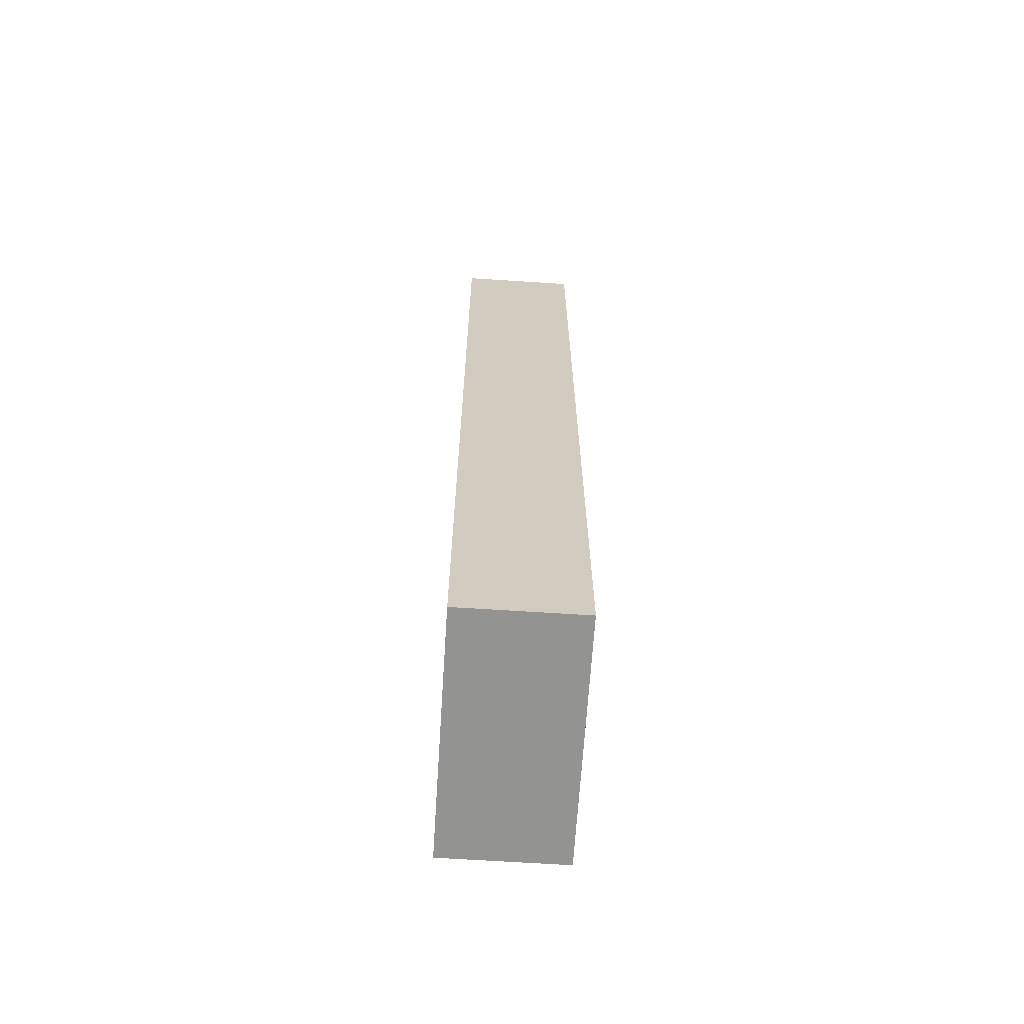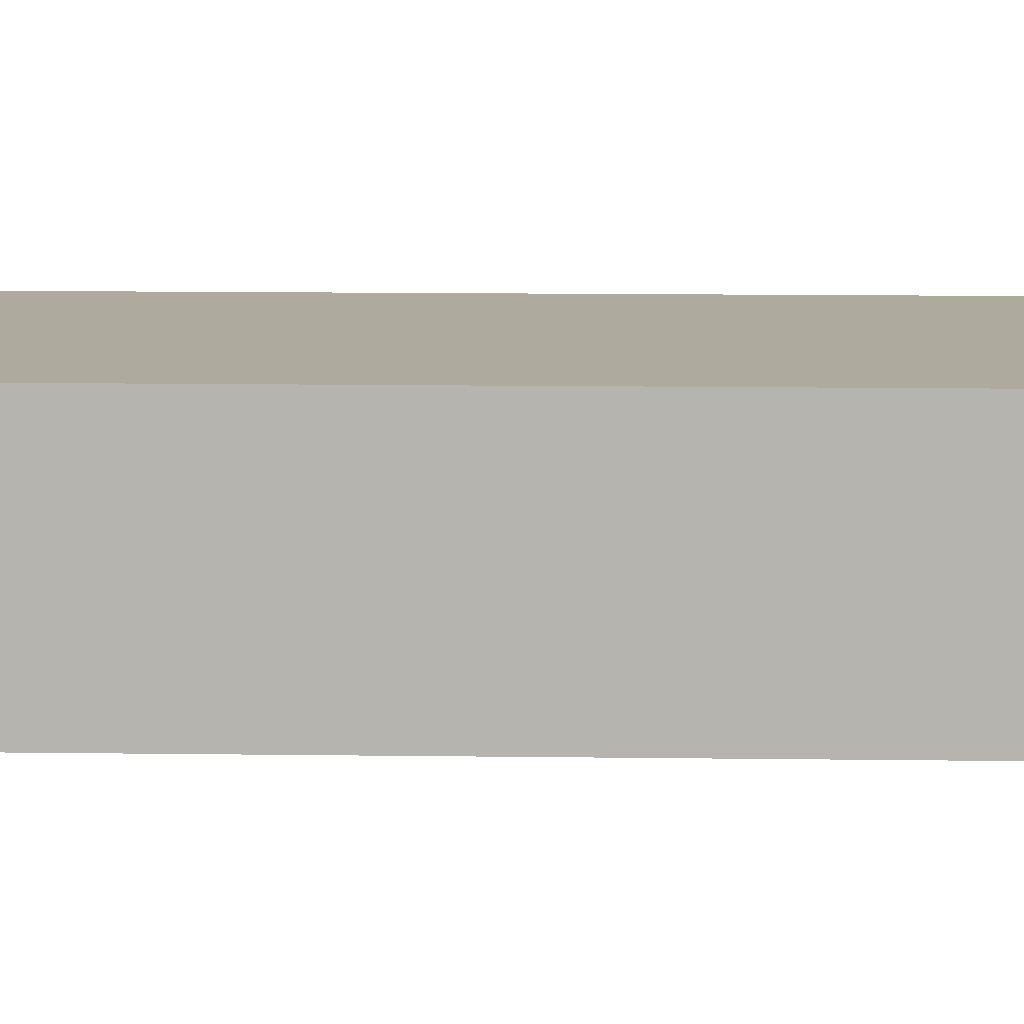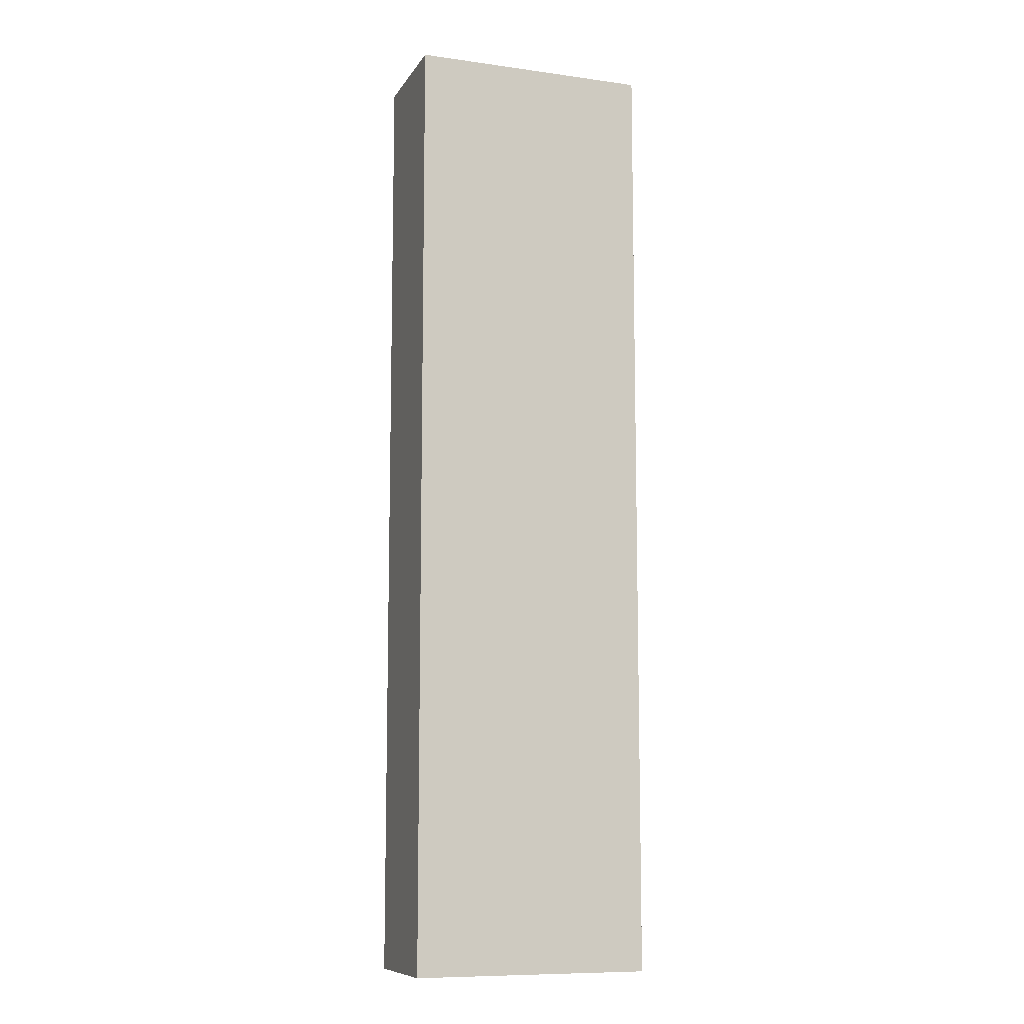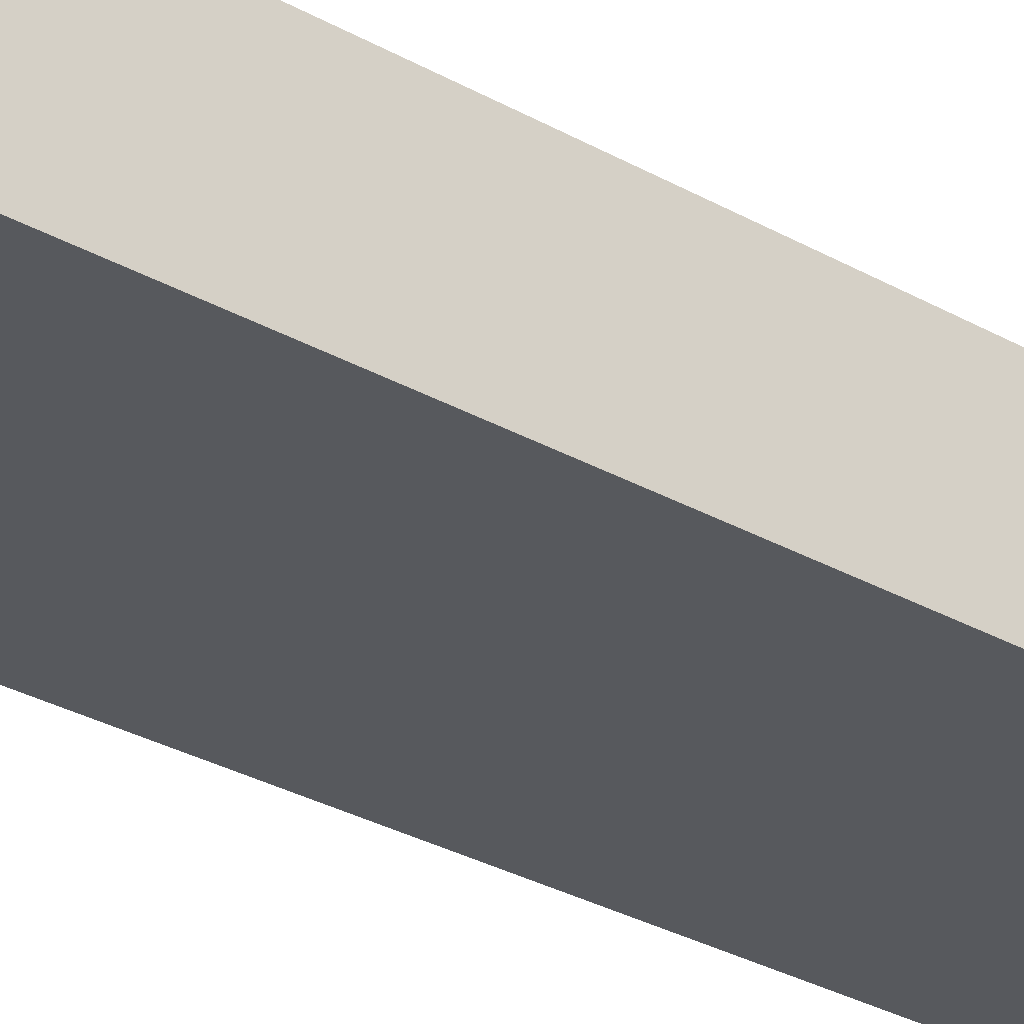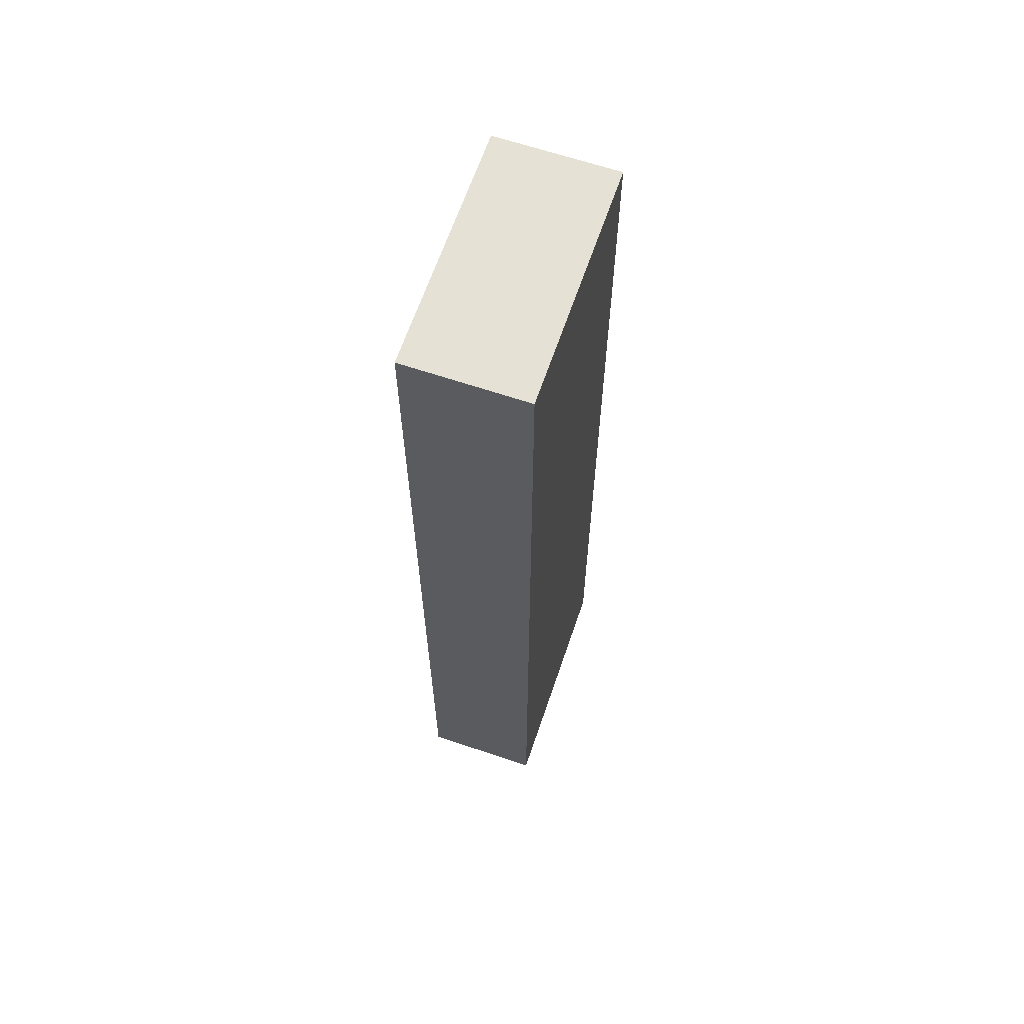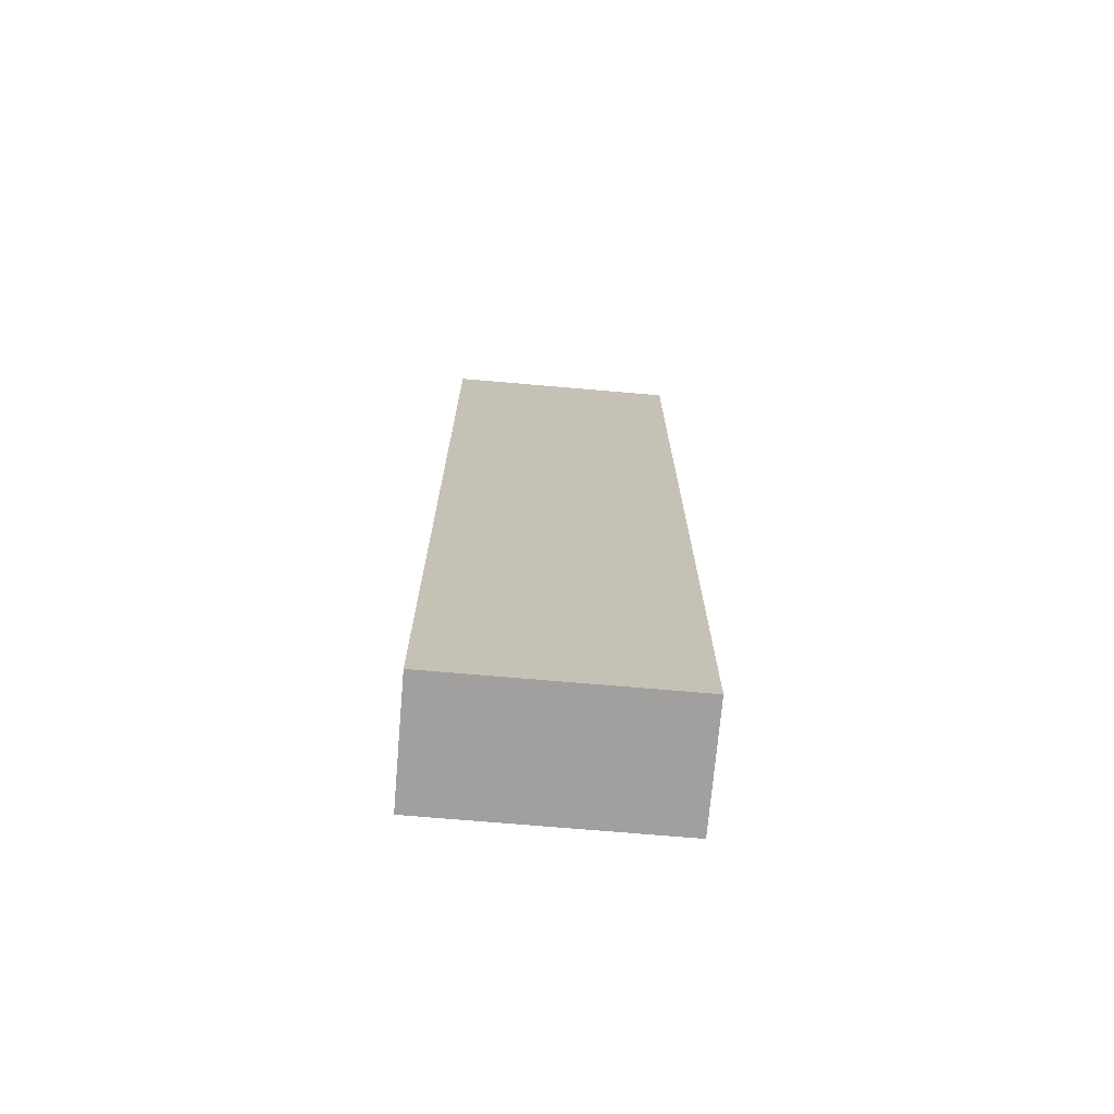
<metadata>
{"format":"obj","ext":"obj","renderer":"f3d","projection":"perspective","resolution":1024,"background":"white","views":[{"elev":-66.7,"azim":86.3,"up":"+Y"},{"elev":9.2,"azim":-87.6,"up":"+Z"},{"elev":-9.7,"azim":-19.6,"up":"+Y"},{"elev":-29.5,"azim":49.9,"up":"+Z"},{"elev":64.5,"azim":-71.2,"up":"+Y"},{"elev":-71.8,"azim":-4.9,"up":"+Y"}]}
</metadata>
<code>
g pb_Mesh333124
v 0 0 0
v -4 0 0
v 0 16 0
v -4 16 0
v -4 0 0
v -4 0 -2
v -4 16 0
v -4 16 -2
v -4 0 -2
v 0 0 -2
v -4 16 -2
v 0 16 -2
v 0 0 -2
v 0 0 0
v 0 16 -2
v 0 16 0
v 0 16 0
v -4 16 0
v 0 16 -2
v -4 16 -2
v 0 0 -2
v -4 0 -2
v 0 0 0
v -4 0 0
g pb_Mesh333124_0
f 3 2 1
f 3 4 2
f 7 6 5
f 7 8 6
f 11 10 9
f 11 12 10
f 15 14 13
f 15 16 14
f 19 18 17
f 19 20 18
f 23 22 21
f 23 24 22

</code>
